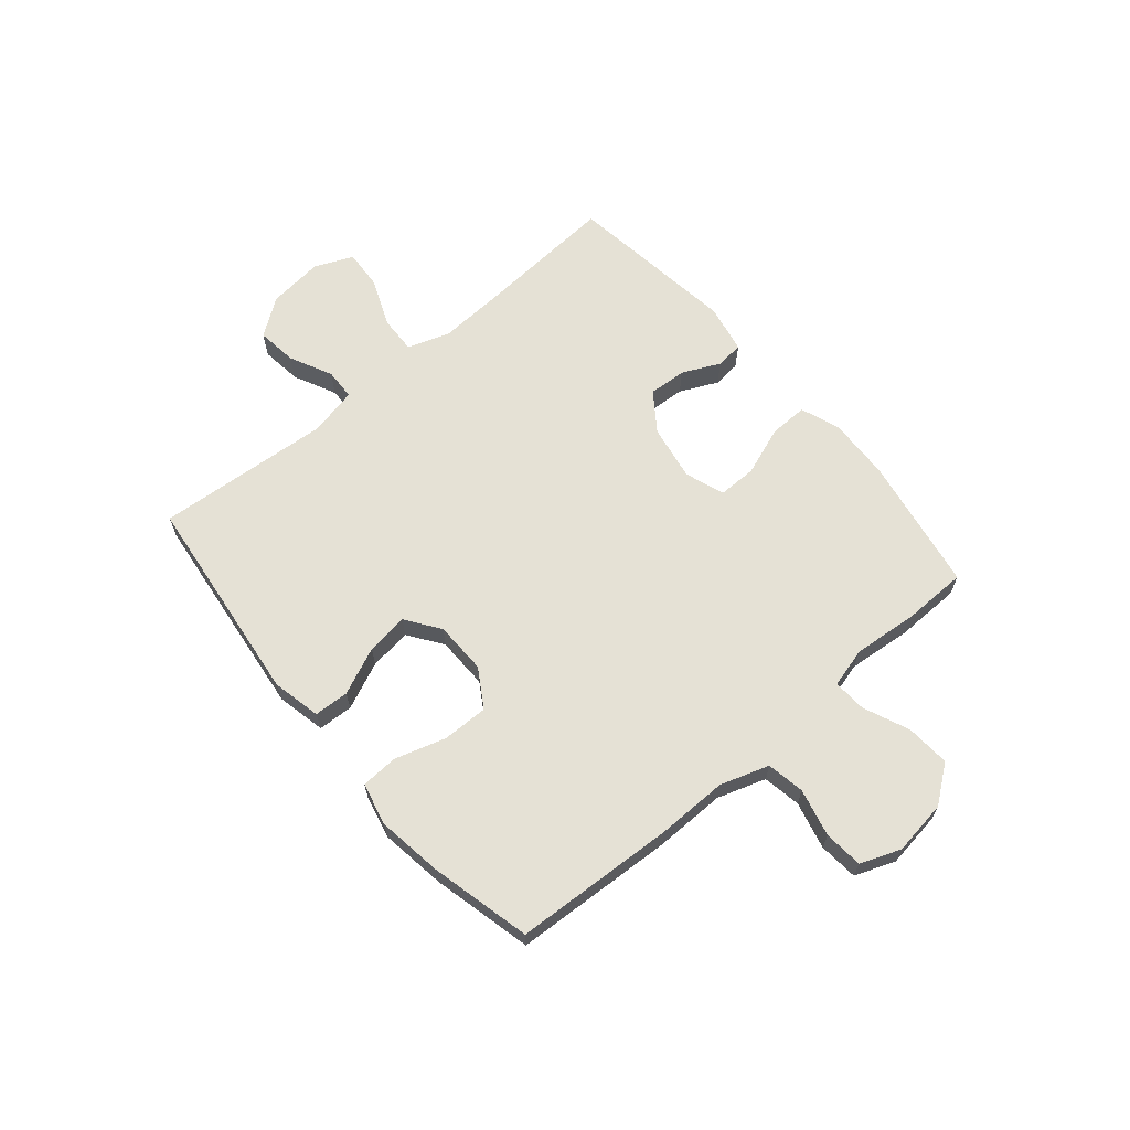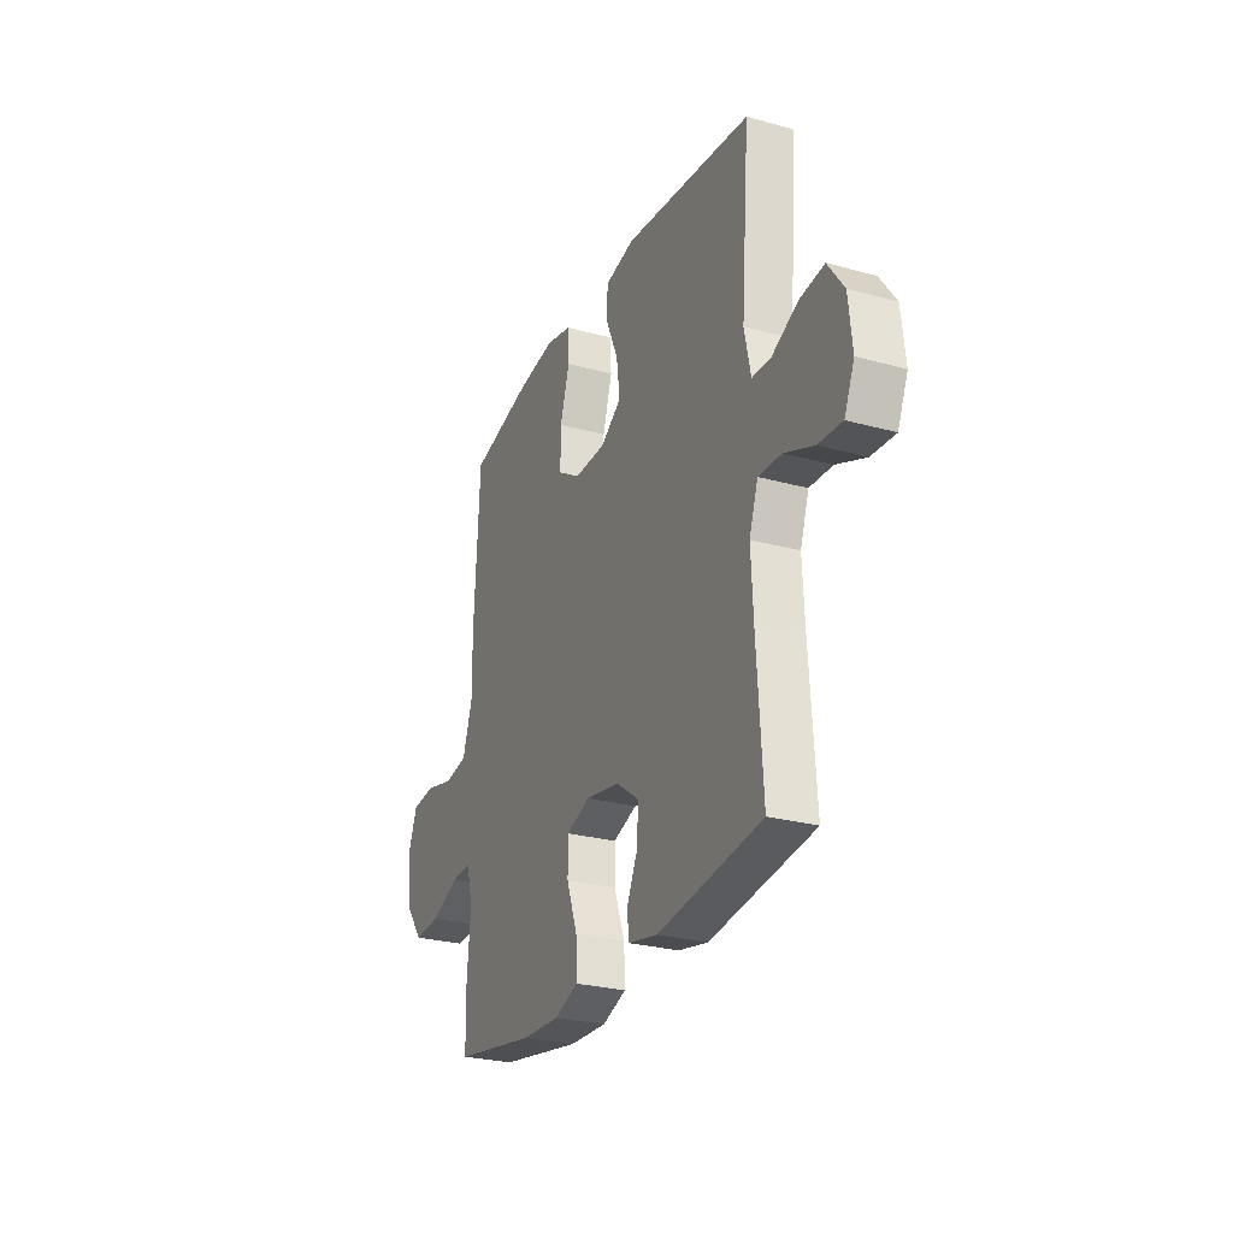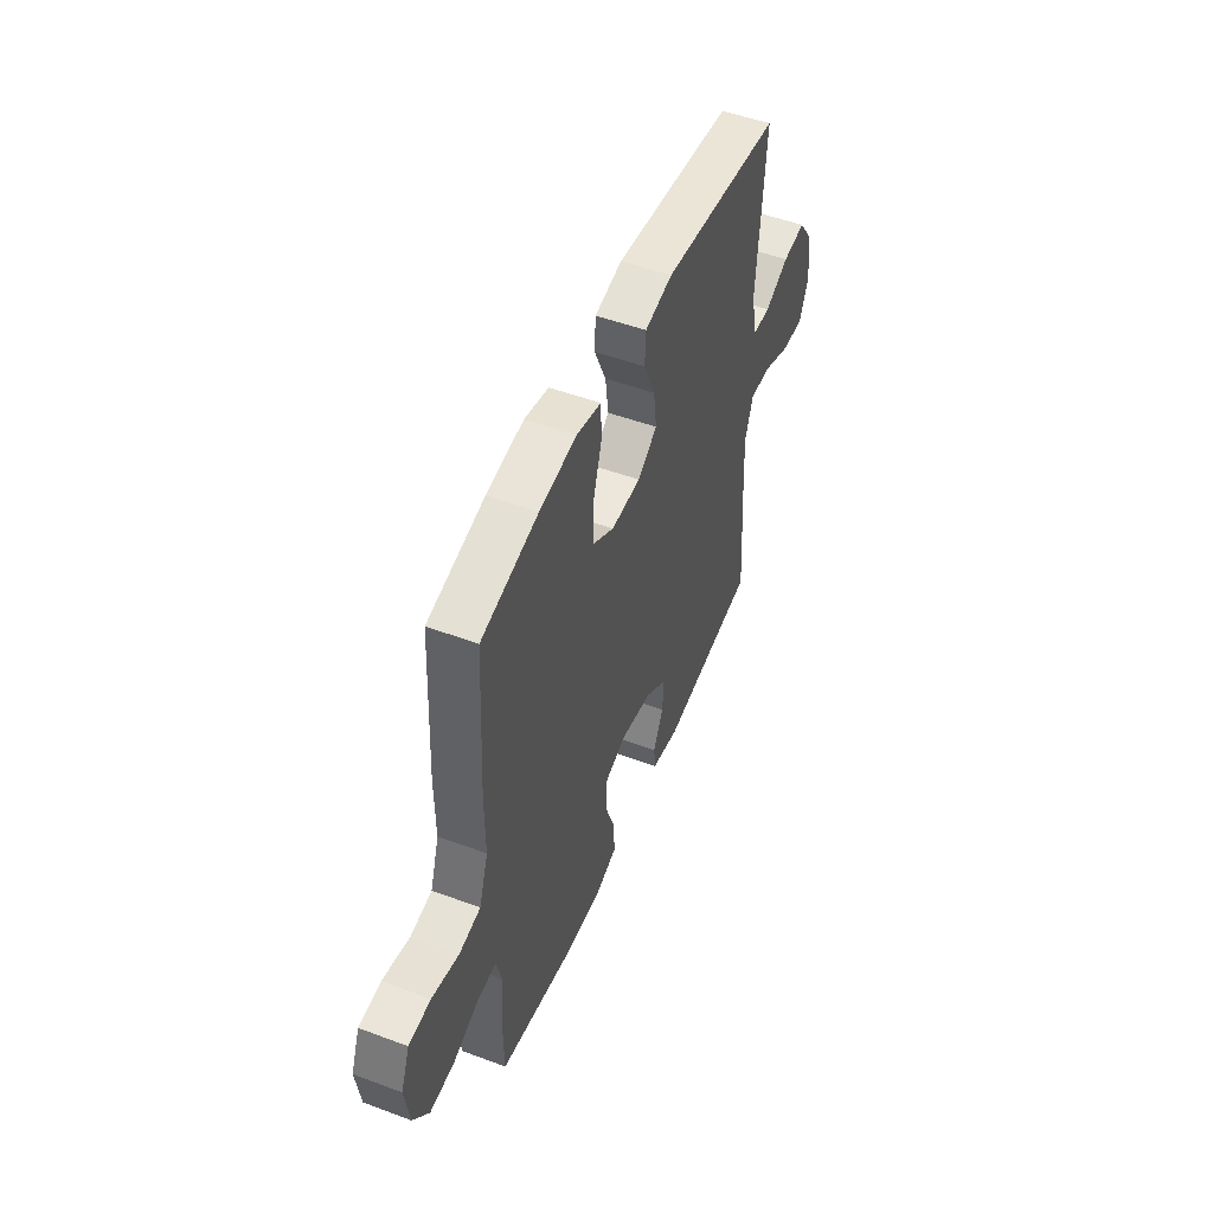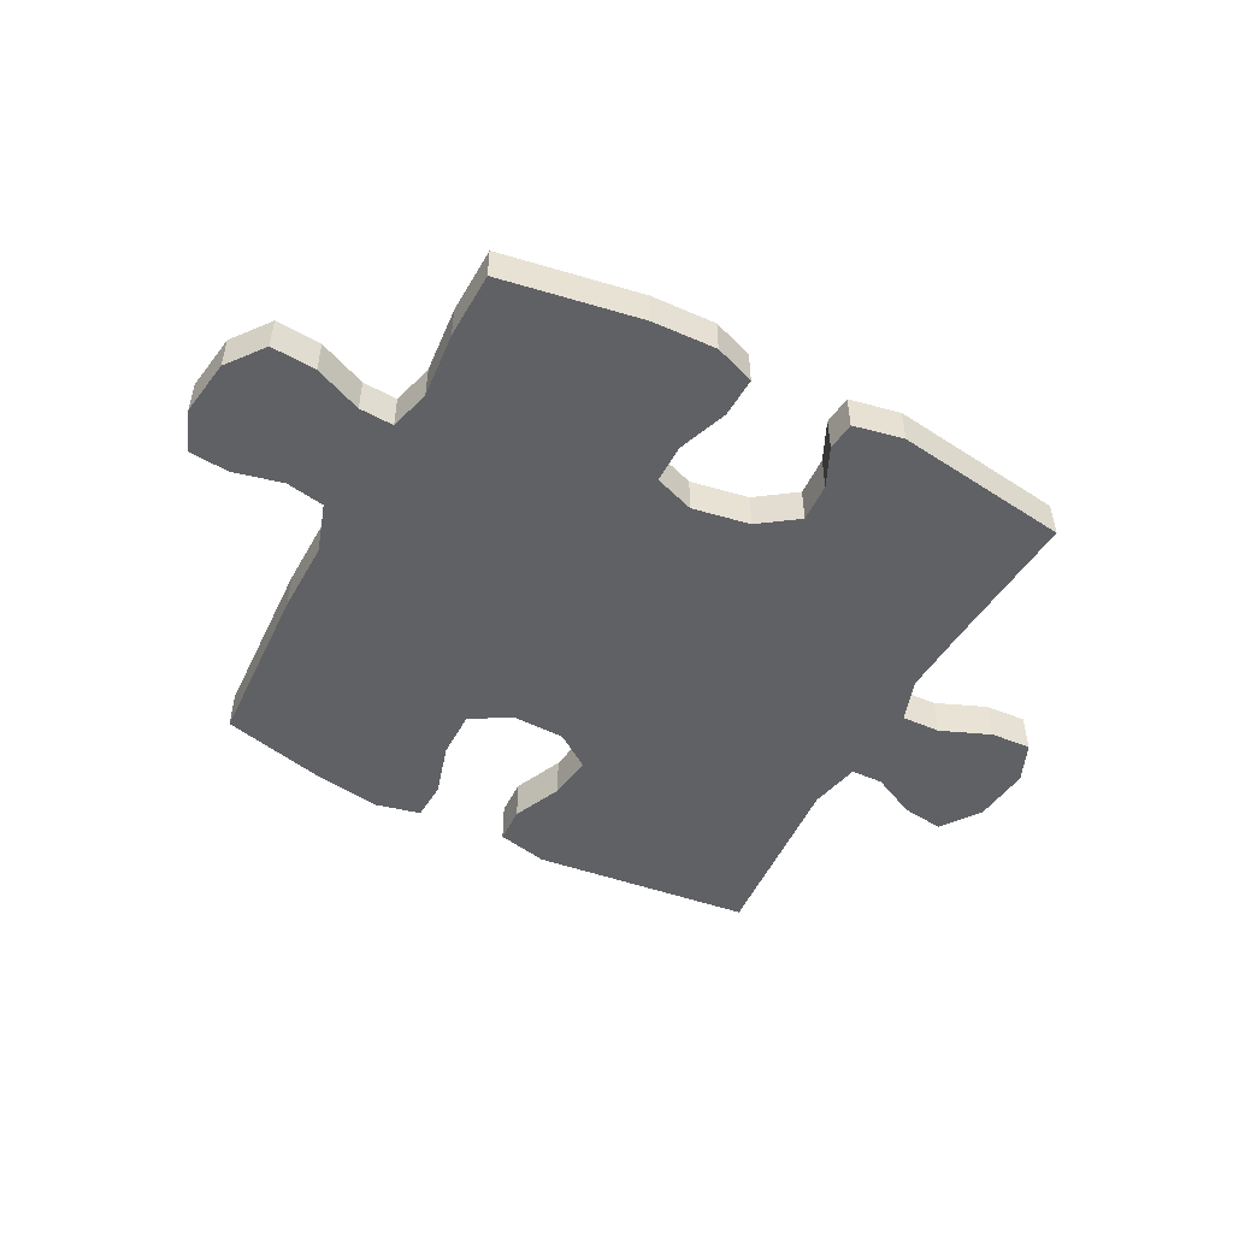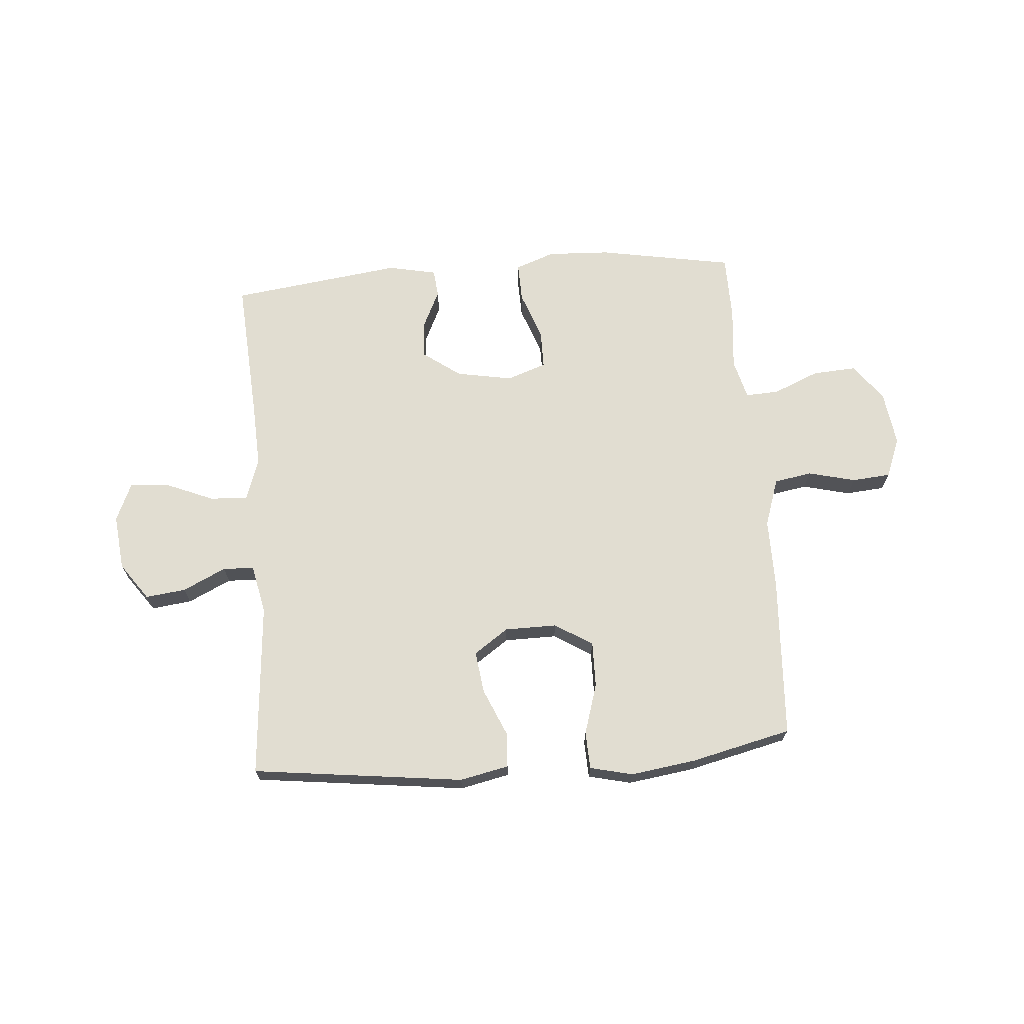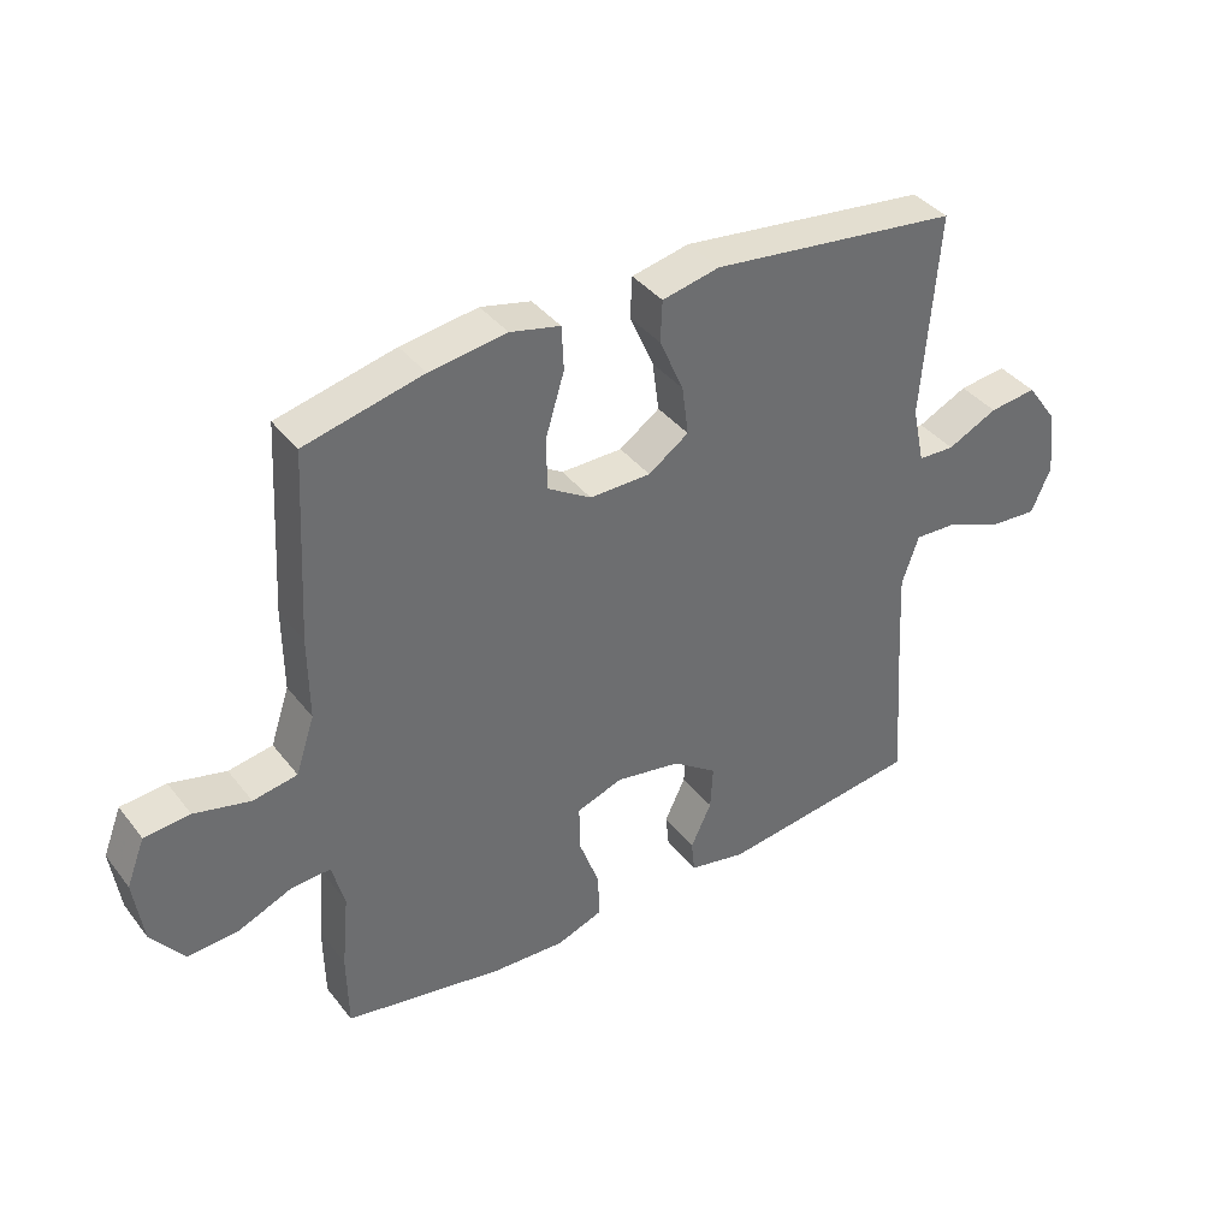
<metadata>
{"format":"obj","ext":"obj","renderer":"f3d","projection":"perspective","resolution":1024,"background":"white","views":[{"elev":65.0,"azim":49.7,"up":"+Y"},{"elev":-26.8,"azim":-113.2,"up":"+Z"},{"elev":50.8,"azim":112.1,"up":"+Z"},{"elev":-49.9,"azim":151.9,"up":"+Y"},{"elev":68.8,"azim":-4.4,"up":"+Y"},{"elev":38.7,"azim":146.4,"up":"+Z"}]}
</metadata>
<code>
v 0.5 0.07 -0.5
v 0.256 0.07 -0.543
v 0.143 0.07 -0.548
v 0.072 0.07 -0.522
v 0.074 0.07 -0.452
v 0.106 0.07 -0.364
v 0.106 0.07 -0.295
v 0.035 0.07 -0.27
v -0.066 0.07 -0.288
v -0.134 0.07 -0.337
v -0.13 0.07 -0.405
v -0.098 0.07 -0.473
v -0.103 0.07 -0.523
v -0.191 0.07 -0.541
v -0.5 0.07 -0.5
v -0.483 0.07 -0.246
v -0.477 0.07 -0.126
v -0.503 0.07 -0.051
v -0.571 0.07 -0.054
v -0.658 0.07 -0.09
v -0.729 0.07 -0.095
v -0.759 0.07 -0.026
v -0.748 0.07 0.074
v -0.7 0.07 0.141
v -0.627 0.07 0.132
v -0.55 0.07 0.095
v -0.494 0.07 0.097
v -0.475 0.07 0.185
v -0.5 0.07 0.5
v -0.118 0.07 0.546
v -0.03 0.07 0.527
v -0.027 0.07 0.464
v -0.064 0.07 0.379
v -0.074 0.07 0.303
v -0.012 0.07 0.26
v 0.082 0.07 0.259
v 0.15 0.07 0.301
v 0.149 0.07 0.383
v 0.121 0.07 0.475
v 0.124 0.07 0.542
v 0.201 0.07 0.56
v 0.319 0.07 0.543
v 0.5 0.07 0.5
v 0.516 0.07 0.21
v 0.515 0.07 0.082
v 0.544 0.07 -0.005
v 0.612 0.07 -0.017
v 0.698 0.07 0.004
v 0.768 0.07 -0.002
v 0.796 0.07 -0.074
v 0.782 0.07 -0.173
v 0.732 0.07 -0.239
v 0.653 0.07 -0.234
v 0.57 0.07 -0.199
v 0.51 0.07 -0.196
v 0.491 0.07 -0.268
v 0.502 0.07 -0.383
v 0.5 0 -0.5
v 0.256 0 -0.543
v 0.143 0 -0.548
v 0.072 0 -0.522
v 0.074 0 -0.452
v 0.106 0 -0.364
v 0.106 0 -0.295
v 0.035 0 -0.27
v -0.066 0 -0.288
v -0.134 0 -0.337
v -0.13 0 -0.405
v -0.098 0 -0.473
v -0.103 0 -0.523
v -0.191 0 -0.541
v -0.5 0 -0.5
v -0.483 0 -0.246
v -0.477 0 -0.126
v -0.503 0 -0.051
v -0.571 0 -0.054
v -0.658 0 -0.09
v -0.729 0 -0.095
v -0.759 0 -0.026
v -0.748 0 0.074
v -0.7 0 0.141
v -0.627 0 0.132
v -0.55 0 0.095
v -0.494 0 0.097
v -0.475 0 0.185
v -0.5 0 0.5
v -0.118 0 0.546
v -0.03 0 0.527
v -0.027 0 0.464
v -0.064 0 0.379
v -0.074 0 0.303
v -0.012 0 0.26
v 0.082 0 0.259
v 0.15 0 0.301
v 0.149 0 0.383
v 0.121 0 0.475
v 0.124 0 0.542
v 0.201 0 0.56
v 0.319 0 0.543
v 0.5 0 0.5
v 0.516 0 0.21
v 0.515 0 0.082
v 0.544 0 -0.005
v 0.612 0 -0.017
v 0.698 0 0.004
v 0.768 0 -0.002
v 0.796 0 -0.074
v 0.782 0 -0.173
v 0.732 0 -0.239
v 0.653 0 -0.234
v 0.57 0 -0.199
v 0.51 0 -0.196
v 0.491 0 -0.268
v 0.502 0 -0.383
f 56 57 1 2
f 55 56 2 3
f 51 52 53 54
f 51 54 55
f 50 51 55
f 47 48 49 50
f 46 47 50 55
f 45 46 55 3
f 38 39 40 41
f 37 38 41 42
f 30 31 32 33
f 28 29 30 33
f 27 28 33 34
f 23 24 25 26
f 23 26 27
f 22 23 27
f 19 20 21 22
f 18 19 22 27
f 17 18 27 34
f 13 14 15 16
f 11 12 13 16
f 10 11 16 17
f 9 10 17 34
f 3 4 5 6
f 3 6 7
f 45 3 7
f 44 45 7 8
f 37 42 43 44
f 36 37 44 8
f 35 36 8 9
f 9 34 35
f 59 58 114 113
f 60 59 113 112
f 111 110 109 108
f 112 111 108
f 112 108 107
f 107 106 105 104
f 112 107 104 103
f 60 112 103 102
f 98 97 96 95
f 99 98 95 94
f 90 89 88 87
f 90 87 86 85
f 91 90 85 84
f 83 82 81 80
f 84 83 80
f 84 80 79
f 79 78 77 76
f 84 79 76 75
f 91 84 75 74
f 73 72 71 70
f 73 70 69 68
f 74 73 68 67
f 91 74 67 66
f 63 62 61 60
f 64 63 60
f 64 60 102
f 65 64 102 101
f 101 100 99 94
f 65 101 94 93
f 66 65 93 92
f 92 91 66
f 1 58 59 2
f 2 59 60 3
f 3 60 61 4
f 4 61 62 5
f 5 62 63 6
f 6 63 64 7
f 7 64 65 8
f 8 65 66 9
f 9 66 67 10
f 10 67 68 11
f 11 68 69 12
f 12 69 70 13
f 13 70 71 14
f 14 71 72 15
f 15 72 73 16
f 16 73 74 17
f 17 74 75 18
f 18 75 76 19
f 19 76 77 20
f 20 77 78 21
f 21 78 79 22
f 22 79 80 23
f 23 80 81 24
f 24 81 82 25
f 25 82 83 26
f 26 83 84 27
f 27 84 85 28
f 28 85 86 29
f 29 86 87 30
f 30 87 88 31
f 31 88 89 32
f 32 89 90 33
f 33 90 91 34
f 34 91 92 35
f 35 92 93 36
f 36 93 94 37
f 37 94 95 38
f 38 95 96 39
f 39 96 97 40
f 40 97 98 41
f 41 98 99 42
f 42 99 100 43
f 43 100 101 44
f 44 101 102 45
f 45 102 103 46
f 46 103 104 47
f 47 104 105 48
f 48 105 106 49
f 49 106 107 50
f 50 107 108 51
f 51 108 109 52
f 52 109 110 53
f 53 110 111 54
f 54 111 112 55
f 55 112 113 56
f 56 113 114 57
f 57 114 58 1

</code>
